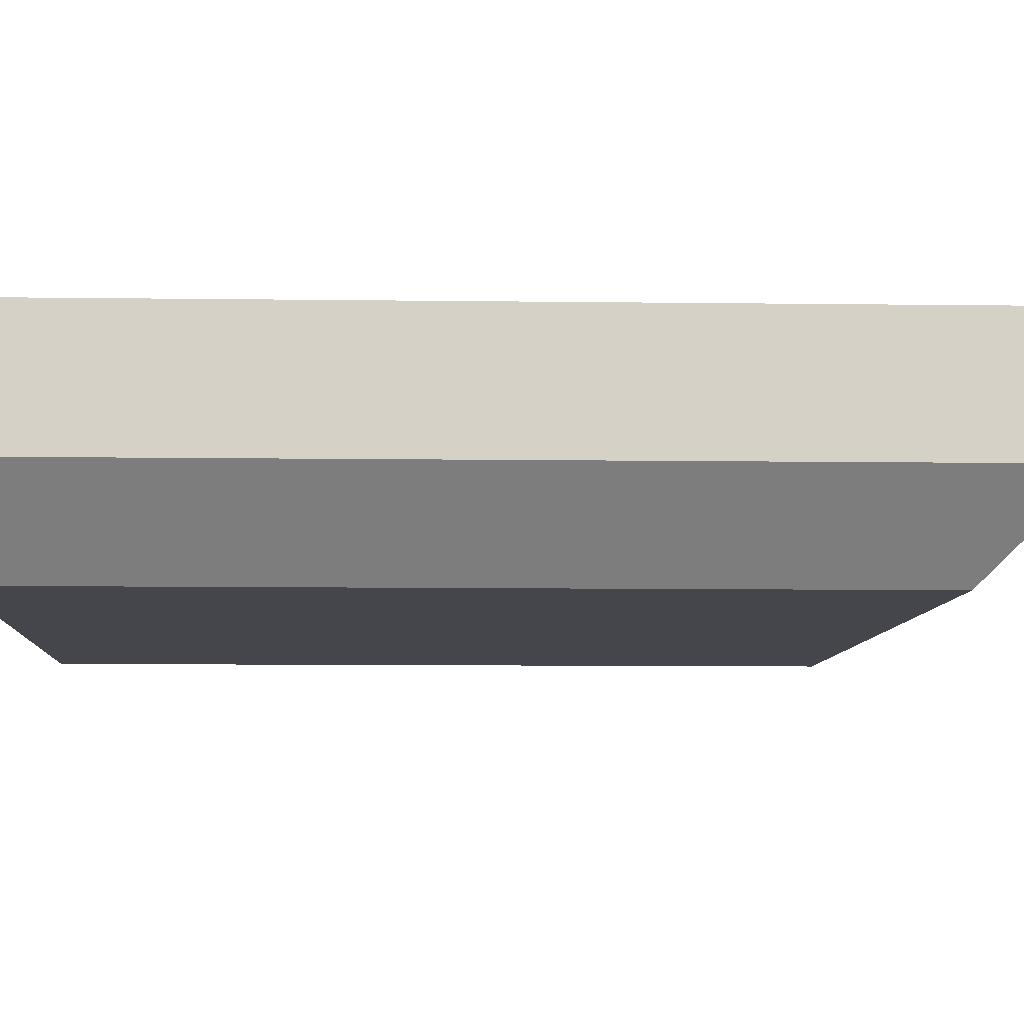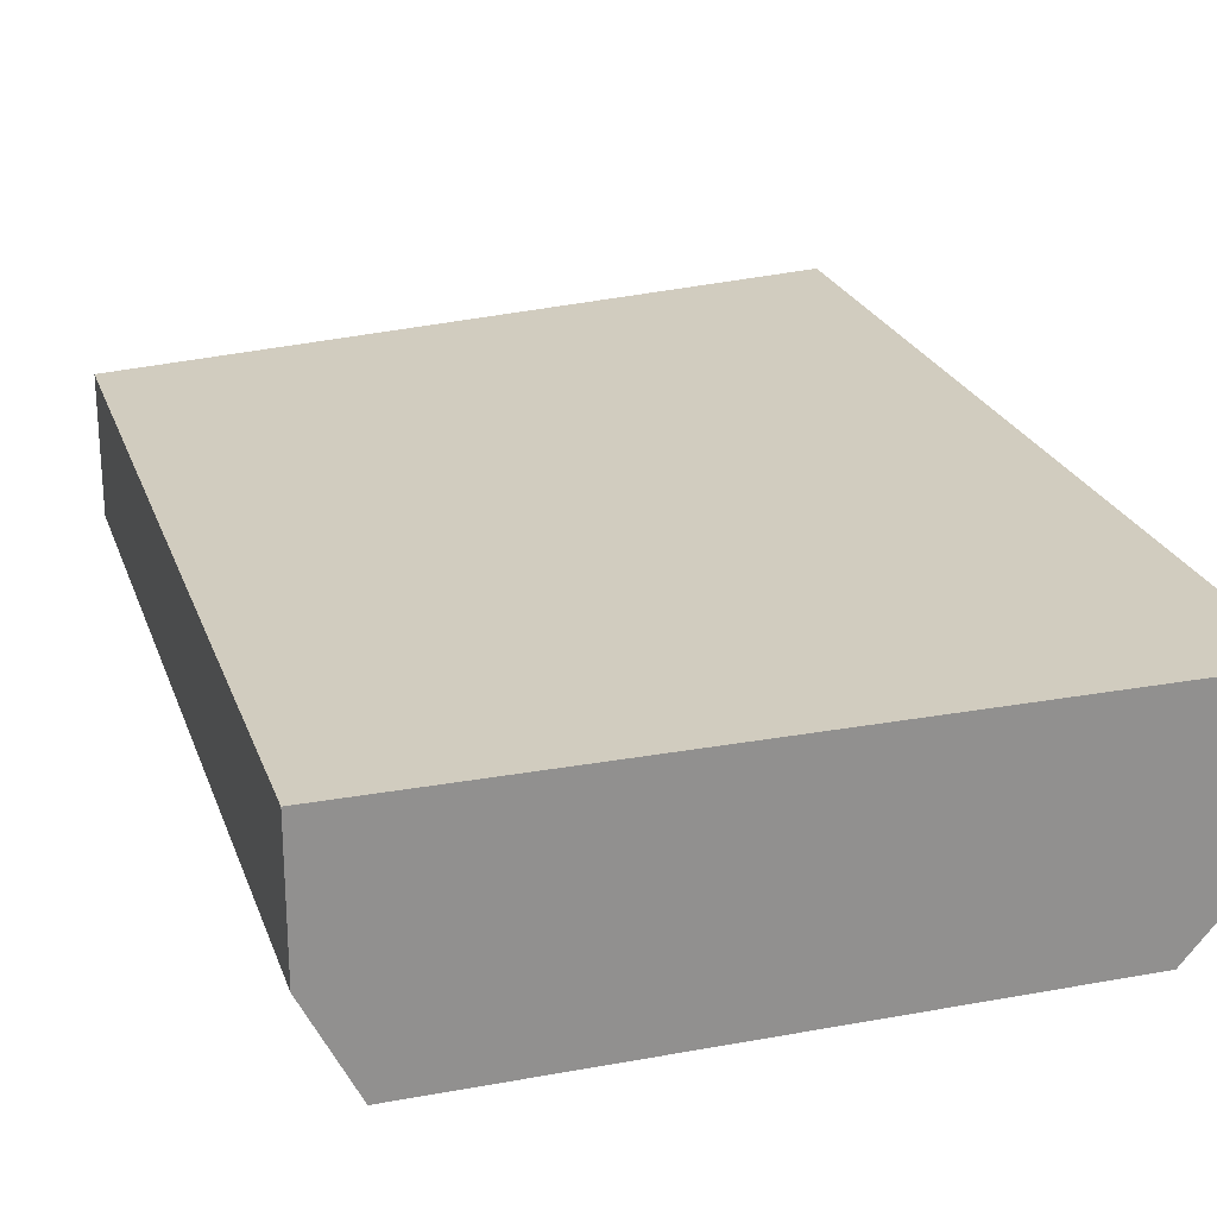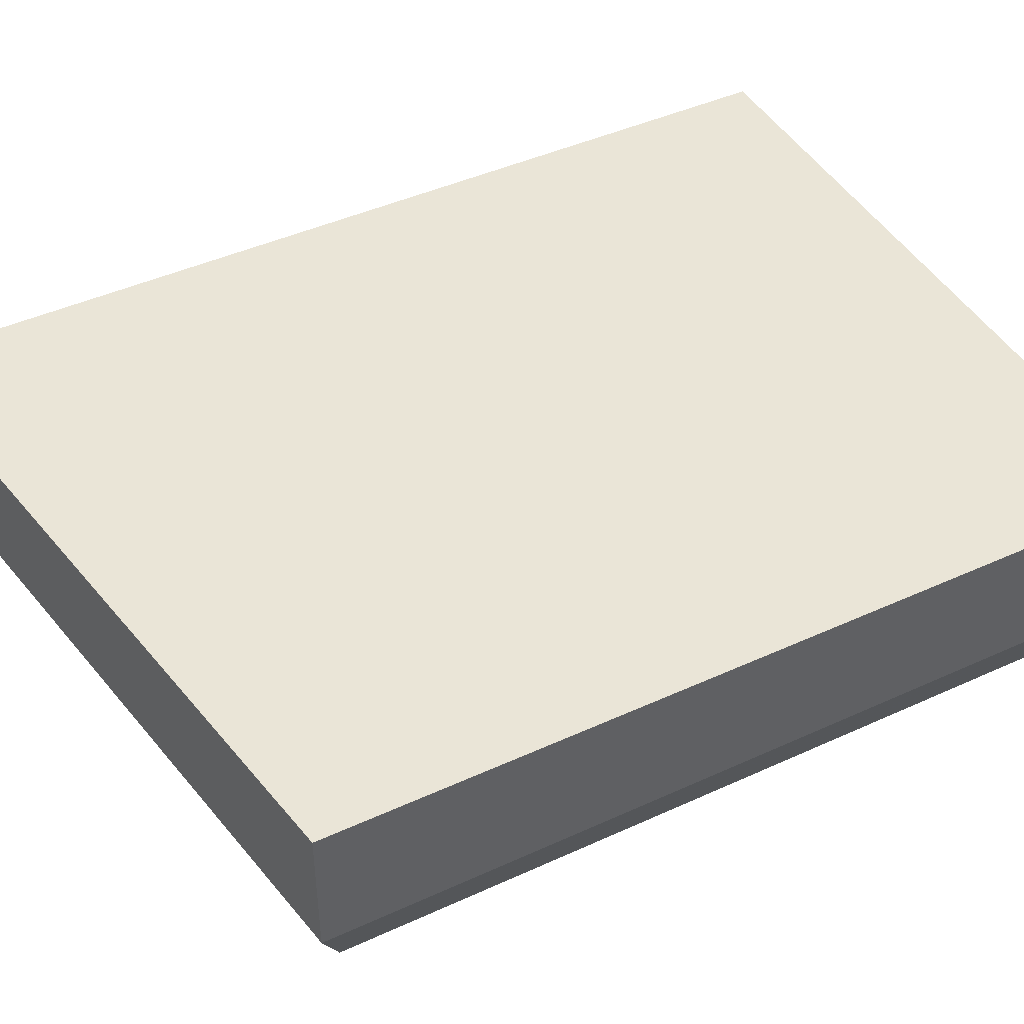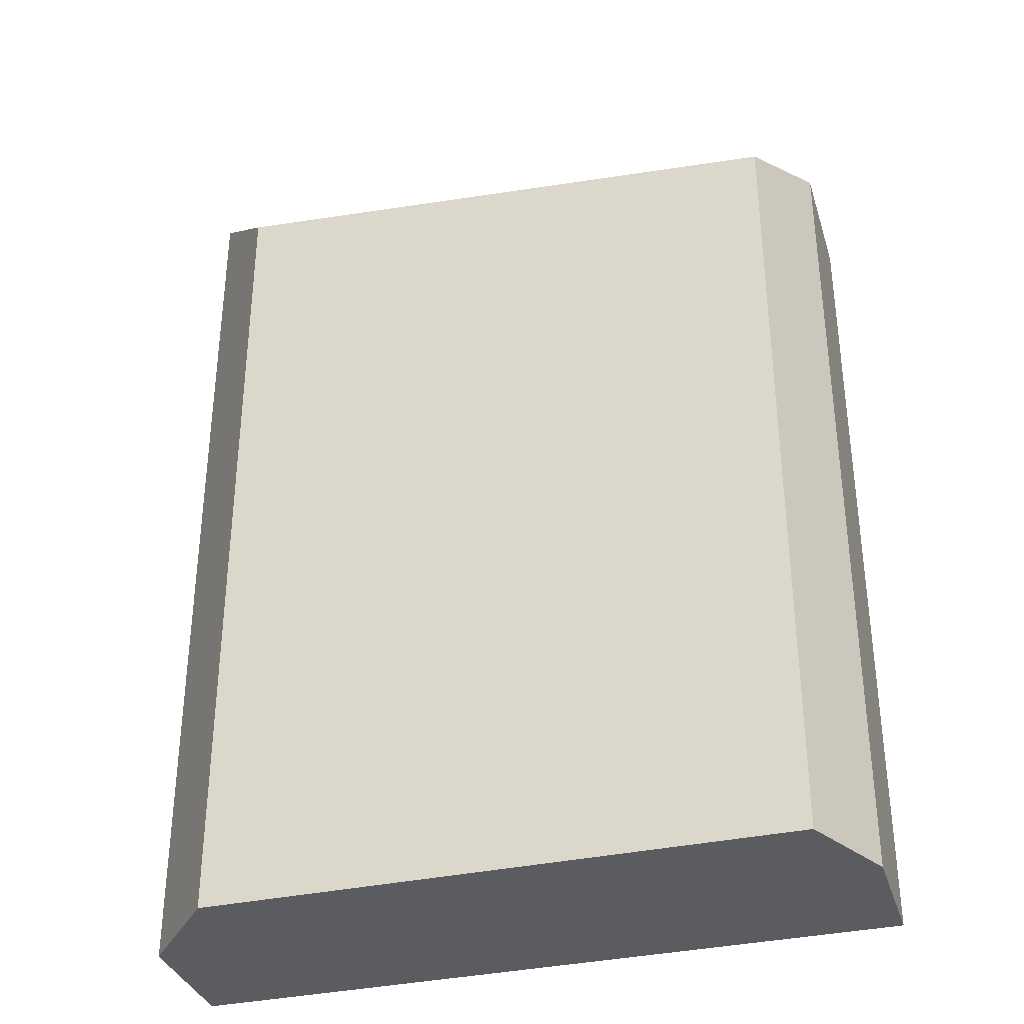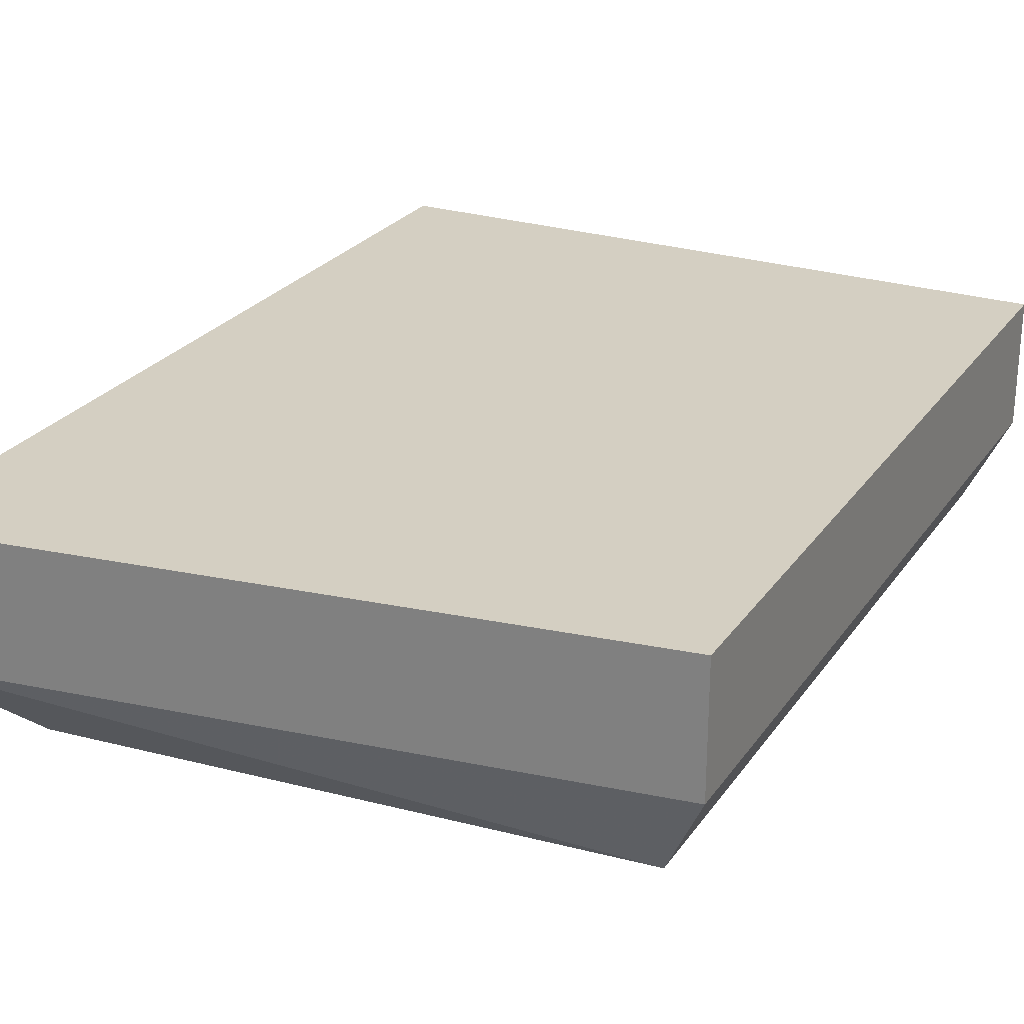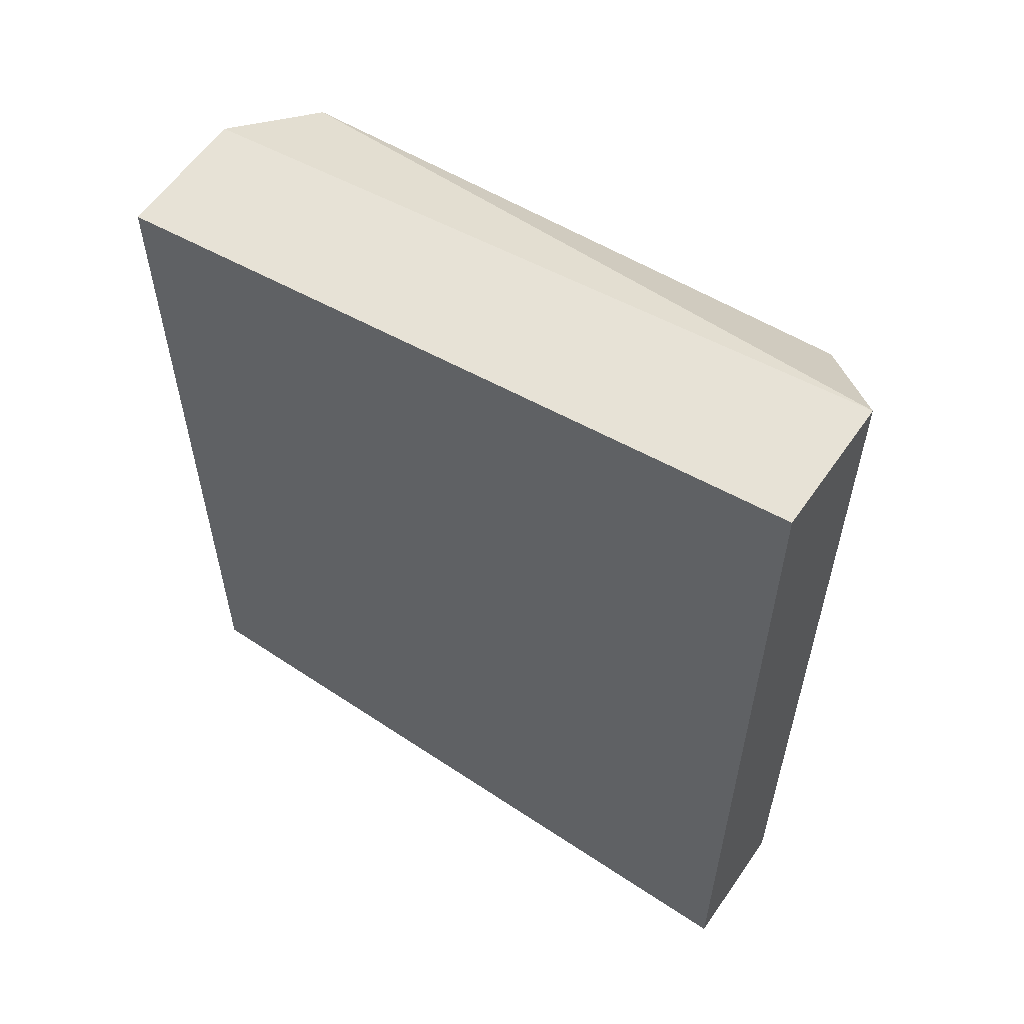
<metadata>
{"format":"obj","ext":"obj","renderer":"f3d","projection":"perspective","resolution":1024,"background":"white","views":[{"elev":-10.0,"azim":-91.8,"up":"+Y"},{"elev":23.9,"azim":163.0,"up":"+Y"},{"elev":44.4,"azim":61.9,"up":"+Y"},{"elev":-34.7,"azim":16.5,"up":"+Z"},{"elev":25.6,"azim":26.9,"up":"+Y"},{"elev":59.0,"azim":-145.5,"up":"+Z"}]}
</metadata>
<code>
v 270.3 54.73 -161.1
v 267.3 54.73 -160.6
v 270.3 54.19 -161.1
v 270.3 54.73 -164.5
v 267.3 54.19 -160.6
v 267.3 54.73 -164.5
v 270.1 53.8 -161.2
v 270.3 54.19 -164.5
v 267.3 54.19 -164.5
v 267.7 53.8 -161
v 270.1 53.8 -164.5
v 267.7 53.8 -164.5
f 1 2 5
f 1 5 3
f 1 3 8
f 1 8 4
f 1 4 6
f 1 6 2
f 2 6 9
f 2 9 5
f 3 5 7
f 3 7 11
f 3 11 8
f 4 8 9
f 4 9 6
f 5 9 12
f 5 12 10
f 5 10 7
f 7 10 12
f 7 12 11
f 8 11 12
f 8 12 9

</code>
